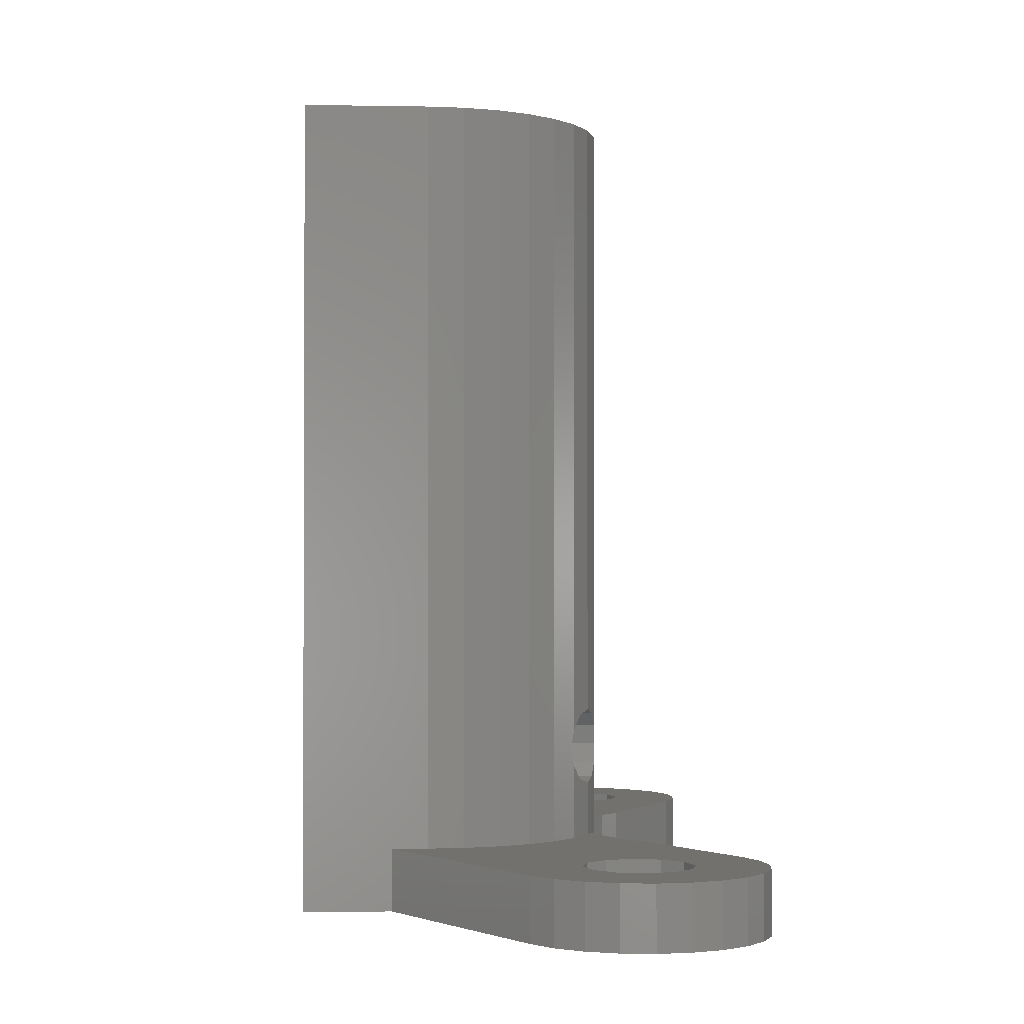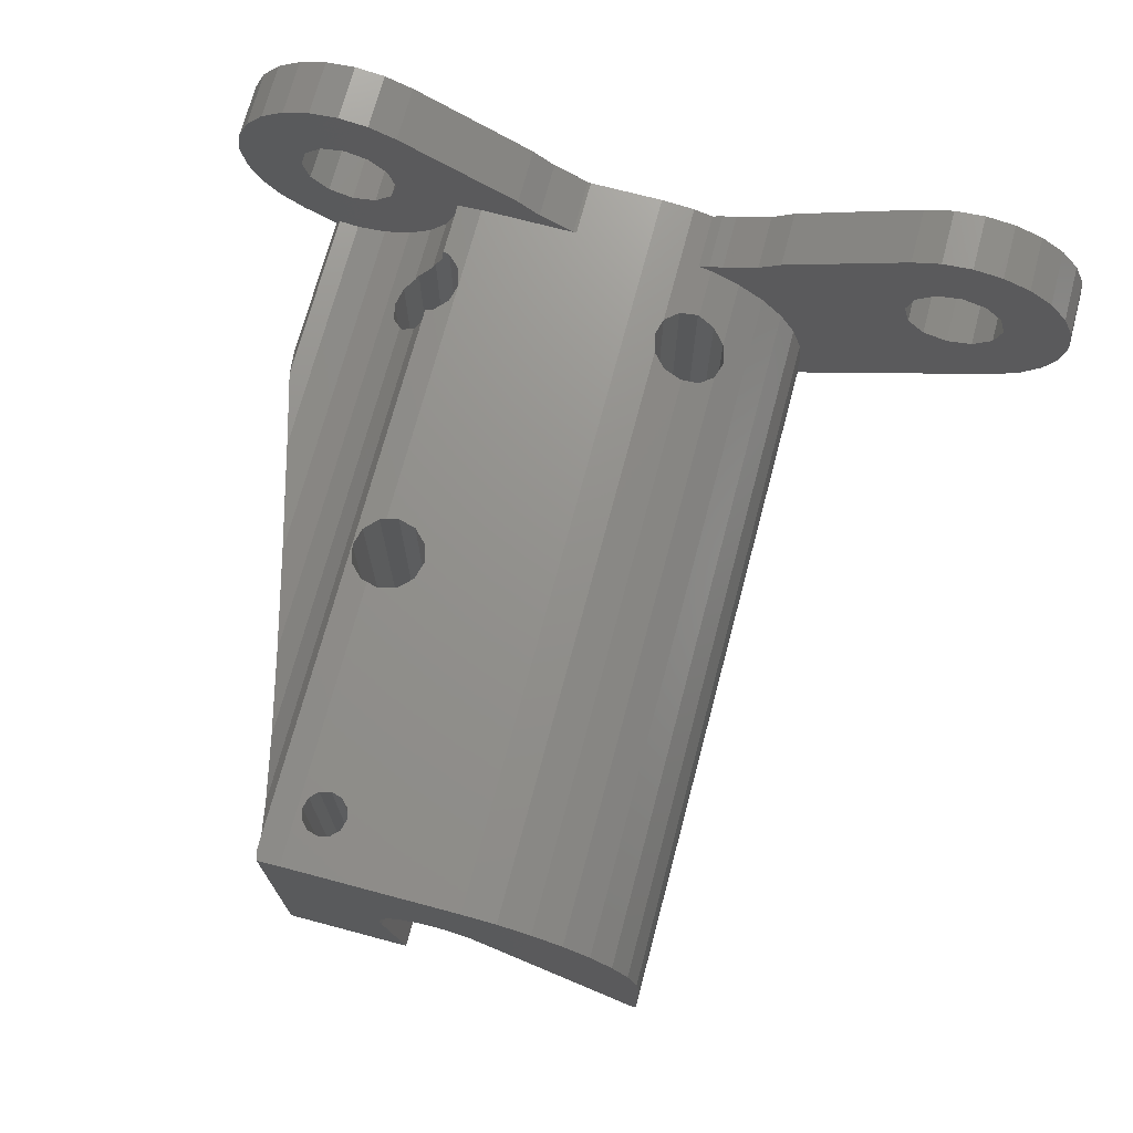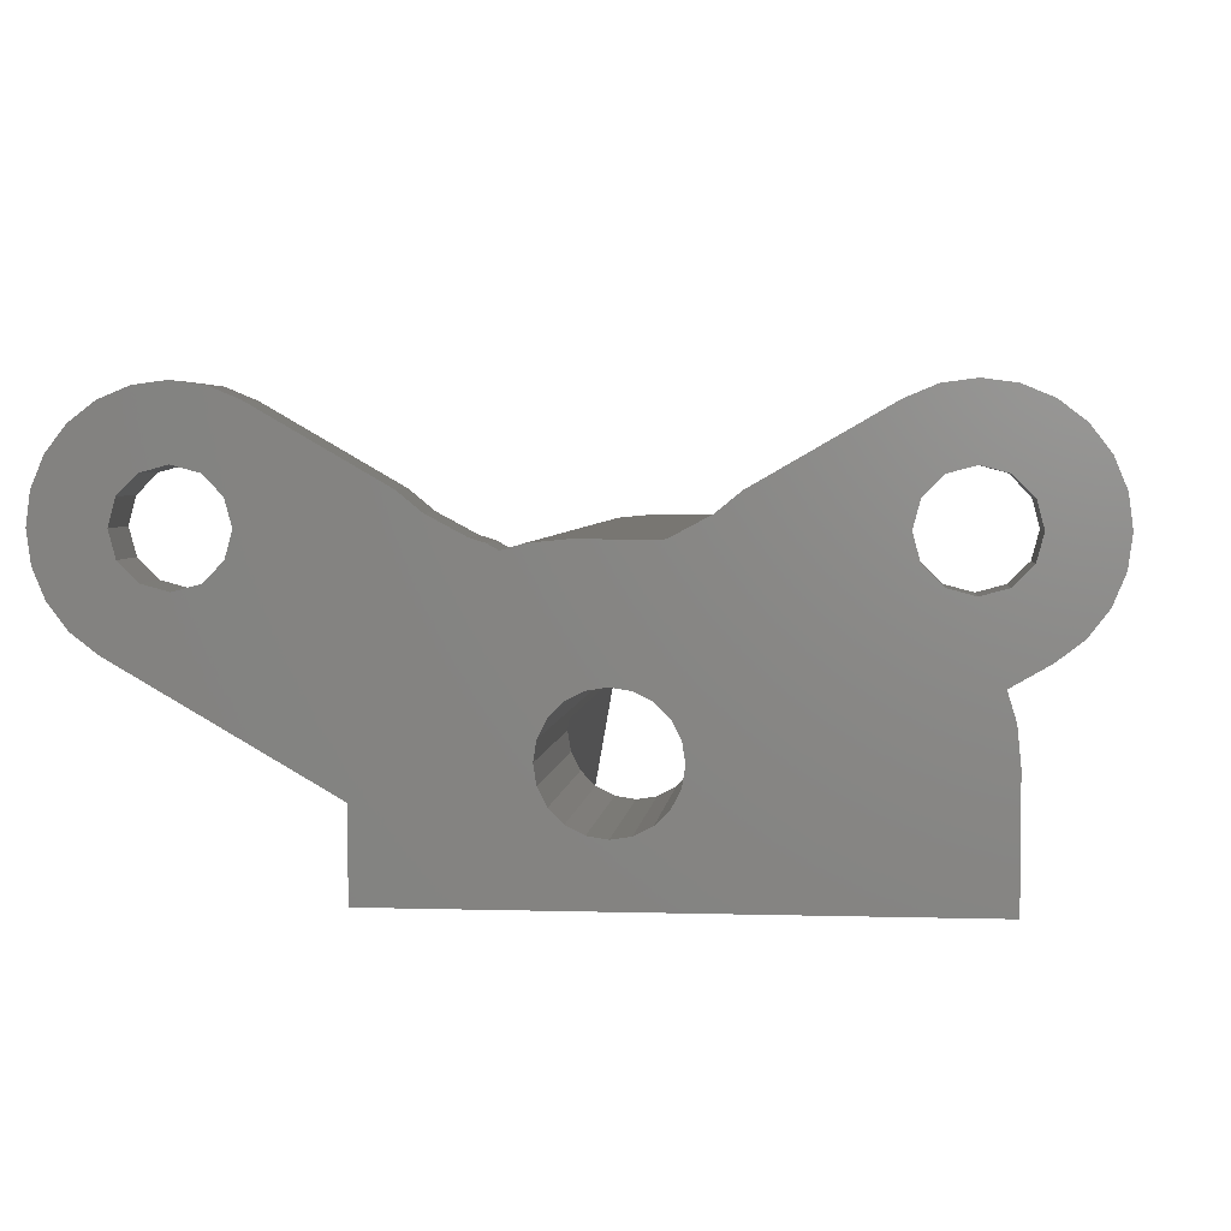
<metadata>
{"format":"stl","ext":"stl","renderer":"f3d","projection":"perspective","resolution":1024,"background":"white","views":[{"elev":-1.5,"azim":86.1,"up":"+Z"},{"elev":71.6,"azim":14.9,"up":"+Y"},{"elev":3.7,"azim":-174.4,"up":"+Y"}]}
</metadata>
<code>
# stl→obj: 346 verts, 716 faces
v -14.83 6.25 0
v -14.69 7.285 0
v -14.69 5.215 0
v -14.29 8.25 0
v -13.65 9.078 0
v -12.83 9.714 0
v -11.86 10.11 0
v -10.83 10.25 0
v -9.79 10.11 0
v -11.69 7.744 0
v -8.825 9.714 0
v -9.331 7.112 0
v -4.647 7.302 0
v -9.1 6.25 0
v -3.889 6.68 0
v 1.841 5.681 0
v 2.195 5.886 0
v 2.679 6.033 0
v 3.889 6.68 0
v 4.647 7.302 0
v 8.825 9.714 0
v 9.79 10.11 0
v 10.83 10.25 0
v 11.86 10.11 0
v 12.83 9.714 0
v 13.65 9.078 0
v 11.69 7.744 0
v 14.29 8.25 0
v 12.32 7.112 0
v 14.69 7.285 0
v 12.32 5.388 0
v 14.83 6.25 0
v 14.69 5.215 0
v 11.69 4.756 0
v 14.29 4.25 0
v -9.331 5.388 0
v 13.65 3.422 0
v 10.83 4.525 0
v 0.8497 0.6335 0
v 12.83 2.786 0
v 6 -1.155 0
v 0.5585 -1.205 0
v 6 -4 0
v -12 0 0
v -12 -4 0
v -1.733 -1.95 0
v 0.105 -1.658 0
v -0.4665 -1.95 0
v -11.61 2.083 0
v -12.83 2.786 0
v -14.29 4.25 0
v -13.65 3.422 0
v 0.95 0 0
v -12.55 6.25 0
v -12.32 7.112 0
v -10.83 7.975 0
v -11.69 4.756 0
v -12.32 5.388 0
v 9.963 4.756 0
v -9.963 4.756 0
v -10.83 4.525 0
v 1.171 5.885 0
v -9.963 7.744 0
v -3.15 0 0
v -3.05 0.6335 0
v -2.758 -1.205 0
v -3.05 -0.6335 0
v -2.305 -1.658 0
v -11.88 1.171 0
v -1.1 -2.05 0
v 0.8497 -0.6335 0
v 0.5585 1.205 0
v -1.733 1.95 0
v -1.1 2.05 0
v 0.105 1.658 0
v -2.758 1.205 0
v -0.4665 1.95 0
v -2.305 1.658 0
v 9.1 6.25 0
v 9.331 7.112 0
v 9.331 5.388 0
v 12.55 6.25 0
v 10.83 7.975 0
v 9.963 7.744 0
v -2.679 6.033 0
v -2.571 6 0
v 0 6 0
v -14.83 6.25 2
v -14.69 7.285 2
v -14.69 5.215 2
v -14.29 4.25 2
v -13.65 3.422 2
v -12.83 2.786 2
v -11.61 2.083 2
v -11.88 1.171 6.918
v -11.54 2.296 8.192
v -11.54 2.296 2
v -12 0 6.487
v -12 -4 6.487
v 6 -4 26
v 5.799 -4 26
v 1.687 -4 22
v 5.799 -4 22
v 3.333 -4 5.625
v 3.5 -4 5
v 3.333 -4 4.375
v -4.35 -4 24
v -2.476 -4 8
v -2.476 -4 26
v -4.35 -4 15
v -6.772 -4 26
v -7.25 -4 6.25
v -6.625 -4 6.083
v -8.5 -4 5
v -6 -4 5
v -6.167 -4 4.375
v -7.875 -4 6.083
v -8.333 -4 5.625
v -6.167 -4 5.625
v -6.625 -4 3.917
v -4.517 -4 14.38
v -7.25 -4 3.75
v -7.875 -4 3.917
v -8.333 -4 4.375
v -6.85 -4 15
v -6.683 -4 15.62
v -6.225 -4 16.08
v -5.6 -4 16.25
v -4.975 -4 16.08
v -4.517 -4 15.62
v -4.975 -4 13.92
v -5.6 -4 13.75
v -6.225 -4 13.92
v -5.1 -4 24.75
v -4.725 -4 24.65
v -6.683 -4 14.38
v -4.45 -4 23.62
v -5.85 -4 24
v 1.167 -4 4.375
v 1 -4 5
v -5.75 -4 24.38
v -5.475 -4 24.65
v -4.45 -4 24.38
v -4.725 -4 23.35
v -5.1 -4 23.25
v -5.475 -4 23.35
v -5.75 -4 23.62
v 1.687 -4 8
v 1.167 -4 5.625
v 2.25 -4 3.75
v 1.625 -4 3.917
v 1.625 -4 6.083
v 2.25 -4 6.25
v 2.875 -4 6.083
v 2.875 -4 3.917
v 6 0 2
v 6 -1.155 2
v 6 0 26
v 12.83 2.786 2
v 13.65 3.422 2
v 14.29 4.25 2
v 14.69 5.215 2
v 14.83 6.25 2
v 14.69 7.285 2
v 14.29 8.25 2
v 13.65 9.078 2
v 12.83 9.714 2
v 11.86 10.11 2
v 10.83 10.25 2
v 9.79 10.11 2
v 8.825 9.714 2
v 4.647 7.302 2
v 3.889 6.68 2
v 2.679 6.033 2
v 2.195 5.886 2
v 1.841 5.681 2
v 1.171 5.885 4.372
v 1.625 5.747 3.917
v 2.25 5.557 3.75
v 2.296 5.543 3.762
v 2.296 5.543 2
v 0 6 26
v 1.171 5.885 5.628
v 1.171 5.885 26
v 1.167 5.885 5.625
v 1 5.902 5
v 1.167 5.885 4.375
v -6 6 2
v -6 6 5
v -2.571 6 2
v -6 6 13.86
v -5.6 6 13.75
v -4.975 6 13.92
v -4.517 6 14.38
v -4.35 6 15
v -5.6 6 16.25
v -6 6 16.14
v -6 6 26
v -5.475 6 23.35
v -4.517 6 15.62
v -4.45 6 24.38
v -5.85 6 24
v -5.75 6 24.38
v -4.975 6 16.08
v -5.75 6 23.62
v -5.1 6 23.25
v -4.725 6 23.35
v -4.35 6 24
v -4.45 6 23.62
v -5.475 6 24.65
v -5.1 6 24.75
v -4.725 6 24.65
v -2.679 6.033 2
v -3.889 6.68 2
v -4.647 7.302 2
v -8.825 9.714 2
v -9.79 10.11 2
v -10.83 10.25 2
v -11.86 10.11 2
v -12.83 9.714 2
v -13.65 9.078 2
v -14.29 8.25 2
v -14.34 8.131 2
v -12.32 7.112 2
v -12.55 6.25 2
v -11.69 7.744 2
v -10.83 7.975 2
v -9.963 7.744 2
v -9.331 7.112 2
v -9.1 6.25 2
v -9.331 5.388 2
v -9.963 4.756 2
v -10.83 4.525 2
v -11.69 4.756 2
v -12.32 5.388 2
v -3.15 0 26
v -3.094 -0.3517 26
v -3.094 -0.3517 8
v -3.05 -0.6335 8
v -3.05 0.6335 26
v -2.758 1.205 26
v -2.305 1.658 26
v -1.733 1.95 26
v -1.1 2.05 26
v -0.4665 1.95 26
v 0.105 1.658 26
v 0.5585 1.205 22
v 0.3317 1.432 22
v 0.3317 1.432 26
v 0.8497 0.6335 22
v 0.95 0 8
v 0.8943 0.3517 8
v 0.8943 0.3517 22
v 0.8497 -0.6335 8
v 0.5585 -1.205 8
v 0.105 -1.658 8
v -0.4665 -1.95 8
v -1.1 -2.05 8
v -1.733 -1.95 8
v -2.305 -1.658 8
v -2.758 -1.205 8
v 9.1 6.25 2
v 9.331 5.388 2
v 9.331 7.112 2
v 9.963 7.744 2
v 10.83 7.975 2
v 11.69 7.744 2
v 12.32 7.112 2
v 12.55 6.25 2
v 12.32 5.388 2
v 11.69 4.756 2
v 10.83 4.525 2
v 9.963 4.756 2
v -11.86 2.386 2
v -11.52 2.341 2
v -11.52 2.341 8.282
v -6.772 5.924 26
v -6.87 5.914 25.63
v -6.962 5.215 25.29
v -7.361 4.25 23.8
v -7.997 3.422 21.43
v -8.825 2.786 18.34
v -9.79 2.386 14.73
v -10.83 2.25 10.87
v -3.119 -0.356 26
v 0.3496 1.45 26
v 5.885 1.171 26
v 5.543 2.296 26
v 4.989 3.333 26
v 4.243 4.243 26
v 3.333 4.989 26
v 2.296 5.543 26
v -3.119 -0.356 8
v 0.9189 0.356 8
v 0.9189 0.356 22
v 0.3496 1.45 22
v -8.5 3.036 5
v -8.333 3.164 5.625
v -8.333 3.164 4.375
v -7.875 3.58 3.917
v -7.997 3.422 4.039
v -7.25 4.519 3.75
v -7.361 4.25 3.78
v -6.625 5.938 3.917
v -6.87 5.914 3.852
v -6.962 5.215 3.827
v -6.167 5.984 4.375
v -6.167 5.984 5.625
v -6.625 5.938 6.083
v -6.962 5.215 6.173
v -6.87 5.914 6.148
v -7.25 4.519 6.25
v -7.361 4.25 6.22
v -7.875 3.58 6.083
v -7.997 3.422 5.961
v -6.85 5.916 15
v -6.683 5.933 15.62
v -6.683 5.933 14.38
v -6.225 5.978 13.92
v -6.225 5.978 16.08
v 2.875 5.234 3.917
v 3.333 4.989 4.375
v 3.5 4.852 5
v 3.333 4.989 4.378
v 3.333 4.989 5.622
v 3.333 4.989 5.625
v 2.875 5.234 6.083
v 2.296 5.543 6.238
v 2.25 5.557 6.25
v 1.625 5.747 6.083
v 5.885 1.171 2
v 3.333 4.989 2
v 4.243 4.243 2
v 5.543 2.296 2
v 4.989 3.333 2
v -6.962 7.285 2
v -6.825 6.25 2
v -7.997 9.078 2
v -6.87 5.914 2
v -7.361 8.25 2
v -10.83 2.25 2
v -9.79 2.386 2
v -7.361 4.25 2
v -6.962 5.215 2
v -8.825 2.786 2
v -7.997 3.422 2
f 1 2 3
f 3 2 4
f 3 4 5
f 3 5 6
f 3 6 7
f 3 7 8
f 3 8 9
f 10 9 11
f 12 11 13
f 14 13 15
f 16 17 18
f 19 20 21
f 21 22 19
f 19 22 23
f 19 23 18
f 18 23 24
f 18 24 25
f 18 25 16
f 16 25 26
f 27 26 28
f 29 28 30
f 31 32 33
f 34 33 35
f 36 35 37
f 36 38 35
f 39 40 41
f 42 41 43
f 44 43 45
f 46 43 44
f 47 43 48
f 3 49 50
f 51 3 52
f 39 41 53
f 54 3 55
f 3 9 55
f 12 13 14
f 10 11 56
f 57 3 58
f 34 35 38
f 36 59 38
f 60 40 61
f 62 16 36
f 29 30 32
f 63 11 12
f 56 11 63
f 58 3 54
f 55 9 10
f 64 3 65
f 66 49 67
f 3 64 49
f 42 43 47
f 64 67 49
f 68 69 66
f 49 66 69
f 48 43 70
f 69 68 44
f 70 43 46
f 68 46 44
f 71 41 42
f 53 41 71
f 72 40 39
f 73 61 74
f 75 40 72
f 76 57 61
f 77 40 75
f 61 40 77
f 61 77 74
f 78 61 73
f 76 61 78
f 76 3 57
f 65 3 76
f 27 28 29
f 79 16 80
f 81 16 79
f 59 36 81
f 36 40 60
f 36 37 40
f 31 33 34
f 29 32 82
f 82 32 31
f 83 26 27
f 80 16 84
f 16 26 83
f 16 83 84
f 52 3 50
f 36 16 81
f 14 15 85
f 14 85 86
f 86 87 62
f 86 62 36
f 14 86 36
f 1 88 2
f 2 88 89
f 1 3 88
f 88 3 90
f 3 51 90
f 90 51 91
f 51 52 91
f 91 52 92
f 92 52 50
f 93 92 50
f 93 50 49
f 94 93 49
f 69 95 49
f 94 95 96
f 49 95 94
f 94 96 97
f 44 98 69
f 69 98 95
f 45 99 44
f 44 99 98
f 43 100 101
f 102 43 103
f 103 43 101
f 104 43 102
f 105 106 43
f 107 108 109
f 110 108 111
f 112 113 108
f 45 114 99
f 115 116 43
f 99 117 108
f 99 118 117
f 117 112 108
f 119 43 113
f 115 43 119
f 116 120 43
f 110 121 108
f 45 43 120
f 45 120 122
f 45 122 123
f 45 124 114
f 45 123 124
f 99 125 111
f 125 126 111
f 126 127 111
f 127 128 111
f 128 129 111
f 129 130 111
f 121 131 108
f 130 110 111
f 132 133 108
f 131 132 108
f 134 135 109
f 99 108 133
f 99 136 125
f 99 133 136
f 107 137 108
f 111 108 138
f 139 140 108
f 111 138 141
f 111 142 109
f 111 141 142
f 142 134 109
f 135 143 109
f 143 107 109
f 137 144 108
f 145 108 144
f 146 108 145
f 147 108 146
f 138 108 147
f 108 140 148
f 140 149 148
f 150 151 43
f 149 152 148
f 152 153 148
f 148 154 102
f 154 104 102
f 105 43 104
f 155 150 43
f 106 155 43
f 153 154 148
f 113 151 108
f 113 43 151
f 151 139 108
f 114 118 99
f 100 43 41
f 156 100 157
f 157 100 41
f 158 100 156
f 40 159 157
f 41 40 157
f 37 160 159
f 40 37 159
f 35 161 160
f 37 35 160
f 33 162 161
f 35 33 161
f 32 163 162
f 33 32 162
f 164 163 32
f 30 164 32
f 165 164 30
f 28 165 30
f 166 165 28
f 26 166 28
f 166 26 167
f 167 26 25
f 167 25 168
f 168 25 24
f 168 24 169
f 169 24 23
f 169 23 170
f 170 23 22
f 170 22 171
f 171 22 21
f 171 21 172
f 172 21 20
f 19 173 20
f 20 173 172
f 18 174 19
f 19 174 173
f 17 175 18
f 18 175 174
f 175 17 176
f 176 17 16
f 62 177 16
f 16 177 178
f 176 178 179
f 16 178 176
f 176 179 180
f 176 180 181
f 87 182 62
f 183 182 184
f 185 182 183
f 186 182 185
f 62 182 186
f 62 186 187
f 177 62 187
f 188 189 190
f 190 189 191
f 190 191 192
f 190 192 193
f 193 194 190
f 194 195 190
f 196 197 198
f 199 195 200
f 201 198 182
f 195 182 190
f 190 182 87
f 202 198 203
f 196 198 202
f 196 202 204
f 199 200 205
f 204 205 200
f 195 199 206
f 195 206 207
f 195 207 182
f 208 182 209
f 203 198 210
f 211 198 212
f 212 198 201
f 208 201 182
f 210 198 211
f 209 182 207
f 190 87 86
f 205 204 202
f 190 86 213
f 213 86 85
f 213 85 214
f 214 85 15
f 214 15 215
f 215 15 13
f 11 216 13
f 13 216 215
f 9 217 11
f 11 217 216
f 8 218 9
f 9 218 217
f 7 219 8
f 8 219 218
f 6 220 7
f 7 220 219
f 5 221 6
f 6 221 220
f 4 222 5
f 5 222 221
f 2 89 4
f 4 89 223
f 4 223 222
f 55 224 225
f 54 55 225
f 10 226 224
f 55 10 224
f 56 227 226
f 10 56 226
f 63 228 227
f 56 63 227
f 229 228 12
f 12 228 63
f 230 229 14
f 14 229 12
f 230 14 231
f 231 14 36
f 231 36 232
f 232 36 60
f 232 60 233
f 233 60 61
f 233 61 234
f 234 61 57
f 235 234 57
f 58 235 57
f 225 235 58
f 54 225 58
f 236 237 238
f 64 236 238
f 239 67 238
f 67 64 238
f 65 240 236
f 64 65 236
f 76 241 240
f 65 76 240
f 78 242 241
f 76 78 241
f 73 243 242
f 78 73 242
f 74 244 243
f 73 74 243
f 77 245 244
f 74 77 244
f 75 246 245
f 77 75 245
f 72 247 248
f 246 72 248
f 249 246 248
f 246 75 72
f 250 247 39
f 39 247 72
f 251 252 53
f 250 252 253
f 39 252 250
f 53 252 39
f 251 53 254
f 254 53 71
f 254 71 255
f 255 71 42
f 255 42 256
f 256 42 47
f 256 47 257
f 257 47 48
f 257 48 258
f 258 48 70
f 258 70 259
f 259 70 46
f 259 46 260
f 260 46 68
f 260 68 261
f 261 68 66
f 239 261 66
f 67 239 66
f 81 79 262
f 263 81 262
f 262 79 80
f 264 262 80
f 264 80 84
f 265 264 84
f 265 84 83
f 266 265 83
f 266 83 27
f 267 266 27
f 267 27 29
f 268 267 29
f 29 82 268
f 268 82 269
f 31 270 82
f 82 270 269
f 34 271 31
f 31 271 270
f 38 272 34
f 34 272 271
f 59 273 38
f 38 273 272
f 81 263 59
f 59 263 273
f 94 274 93
f 97 274 94
f 275 274 97
f 97 96 275
f 275 96 276
f 277 278 111
f 111 278 279
f 111 279 280
f 280 281 111
f 281 282 111
f 282 283 111
f 283 284 111
f 284 276 111
f 111 276 96
f 111 96 95
f 111 95 98
f 111 98 99
f 277 111 109
f 237 277 285
f 285 277 109
f 236 277 237
f 240 277 236
f 241 277 240
f 242 277 241
f 243 277 242
f 244 277 243
f 245 277 244
f 246 277 245
f 158 277 246
f 286 246 249
f 158 246 286
f 100 286 101
f 158 286 100
f 287 277 158
f 288 277 287
f 289 277 288
f 290 277 289
f 291 277 290
f 292 277 291
f 184 277 292
f 182 277 184
f 198 277 182
f 285 109 108
f 293 285 108
f 251 148 294
f 254 148 251
f 255 148 254
f 256 148 255
f 257 258 108
f 108 148 256
f 259 108 258
f 260 108 259
f 261 108 260
f 239 108 261
f 293 108 239
f 293 239 238
f 252 251 294
f 256 257 108
f 102 295 148
f 148 295 294
f 295 250 253
f 103 250 295
f 247 250 103
f 103 295 102
f 247 103 296
f 248 247 296
f 103 101 286
f 296 103 286
f 297 298 118
f 114 297 118
f 124 299 297
f 114 124 297
f 123 300 301
f 299 123 301
f 299 124 123
f 122 302 303
f 300 122 303
f 300 123 122
f 120 304 305
f 302 120 306
f 306 120 305
f 122 120 302
f 307 304 116
f 116 304 120
f 189 307 115
f 115 307 116
f 189 115 308
f 308 115 119
f 308 119 309
f 309 119 113
f 310 311 309
f 310 309 312
f 309 113 312
f 113 112 312
f 313 312 112
f 313 112 314
f 112 117 314
f 298 315 117
f 117 315 314
f 298 117 118
f 316 317 126
f 125 316 126
f 136 318 316
f 125 136 316
f 133 319 318
f 136 133 318
f 132 192 191
f 133 132 319
f 319 132 191
f 131 193 192
f 132 131 192
f 194 193 121
f 121 193 131
f 195 194 110
f 110 194 121
f 195 110 200
f 200 110 130
f 200 130 204
f 204 130 129
f 204 129 196
f 196 129 128
f 197 196 320
f 320 196 128
f 320 128 127
f 317 320 127
f 126 317 127
f 147 205 202
f 138 147 202
f 202 203 141
f 138 202 141
f 146 199 205
f 147 146 205
f 145 206 199
f 146 145 199
f 144 207 206
f 145 144 206
f 209 207 137
f 137 207 144
f 208 209 107
f 107 209 137
f 208 107 201
f 201 107 143
f 201 143 212
f 212 143 135
f 212 135 211
f 211 135 134
f 211 134 210
f 210 134 142
f 203 210 142
f 141 203 142
f 186 185 149
f 140 186 149
f 139 187 186
f 140 139 186
f 151 178 177
f 139 151 187
f 187 151 177
f 150 179 178
f 151 150 178
f 155 321 180
f 150 155 179
f 179 155 180
f 322 321 106
f 106 321 155
f 323 324 105
f 105 324 322
f 105 322 106
f 325 323 326
f 326 323 105
f 326 105 104
f 326 104 327
f 327 104 154
f 328 327 329
f 329 327 154
f 329 154 153
f 329 153 330
f 330 153 152
f 185 183 330
f 149 185 152
f 152 185 330
f 156 331 287
f 158 156 287
f 159 332 333
f 334 159 335
f 335 159 333
f 181 332 159
f 331 159 334
f 156 159 331
f 174 175 181
f 157 159 156
f 159 160 181
f 272 273 181
f 262 264 181
f 264 265 181
f 267 268 164
f 265 166 181
f 166 167 181
f 167 168 181
f 168 169 181
f 169 170 181
f 170 171 181
f 171 173 181
f 171 172 173
f 269 270 163
f 175 176 181
f 270 271 162
f 268 269 163
f 268 163 164
f 266 166 265
f 267 164 165
f 165 166 266
f 266 267 165
f 162 163 270
f 161 162 271
f 160 272 181
f 160 161 272
f 273 263 181
f 271 272 161
f 173 174 181
f 263 262 181
f 181 180 332
f 332 180 321
f 332 321 322
f 322 324 332
f 183 184 330
f 330 184 292
f 329 292 328
f 330 292 329
f 336 337 215
f 215 216 338
f 337 339 215
f 340 215 338
f 340 336 215
f 339 188 215
f 188 190 213
f 188 214 215
f 188 213 214
f 319 309 318
f 317 277 198
f 320 198 197
f 316 277 317
f 316 278 277
f 311 278 316
f 311 316 309
f 191 309 319
f 308 191 189
f 309 191 308
f 317 198 320
f 318 309 316
f 339 305 188
f 188 305 304
f 188 304 307
f 307 189 188
f 89 88 90
f 92 89 91
f 91 89 90
f 93 89 92
f 274 89 93
f 275 89 274
f 341 89 275
f 342 89 341
f 234 89 342
f 231 232 343
f 230 231 344
f 224 226 89
f 229 230 339
f 228 229 336
f 216 89 338
f 217 89 216
f 218 89 217
f 219 89 218
f 220 89 219
f 221 89 220
f 222 89 221
f 223 89 222
f 233 234 345
f 338 89 226
f 338 227 340
f 338 226 227
f 340 228 336
f 227 228 340
f 336 229 337
f 339 230 344
f 229 339 337
f 344 231 343
f 343 232 346
f 346 233 345
f 345 234 342
f 235 89 234
f 235 225 89
f 232 233 346
f 225 224 89
f 238 237 285
f 293 238 285
f 296 286 249
f 248 296 249
f 294 295 253
f 252 294 253
f 284 341 276
f 276 341 275
f 283 342 284
f 284 342 341
f 282 345 283
f 283 345 342
f 281 315 282
f 282 315 298
f 282 298 297
f 299 301 346
f 299 346 297
f 297 346 345
f 297 345 282
f 280 313 281
f 281 313 314
f 281 314 315
f 279 310 280
f 280 310 312
f 280 312 313
f 278 311 279
f 279 311 310
f 328 292 327
f 327 292 291
f 326 291 325
f 327 291 326
f 332 324 333
f 333 324 323
f 323 325 291
f 323 291 333
f 333 291 290
f 335 333 290
f 289 335 290
f 334 335 289
f 288 334 289
f 331 334 288
f 287 331 288
f 300 303 343
f 300 343 301
f 343 346 301
f 302 306 344
f 302 344 303
f 344 343 303
f 305 339 306
f 306 339 344

</code>
